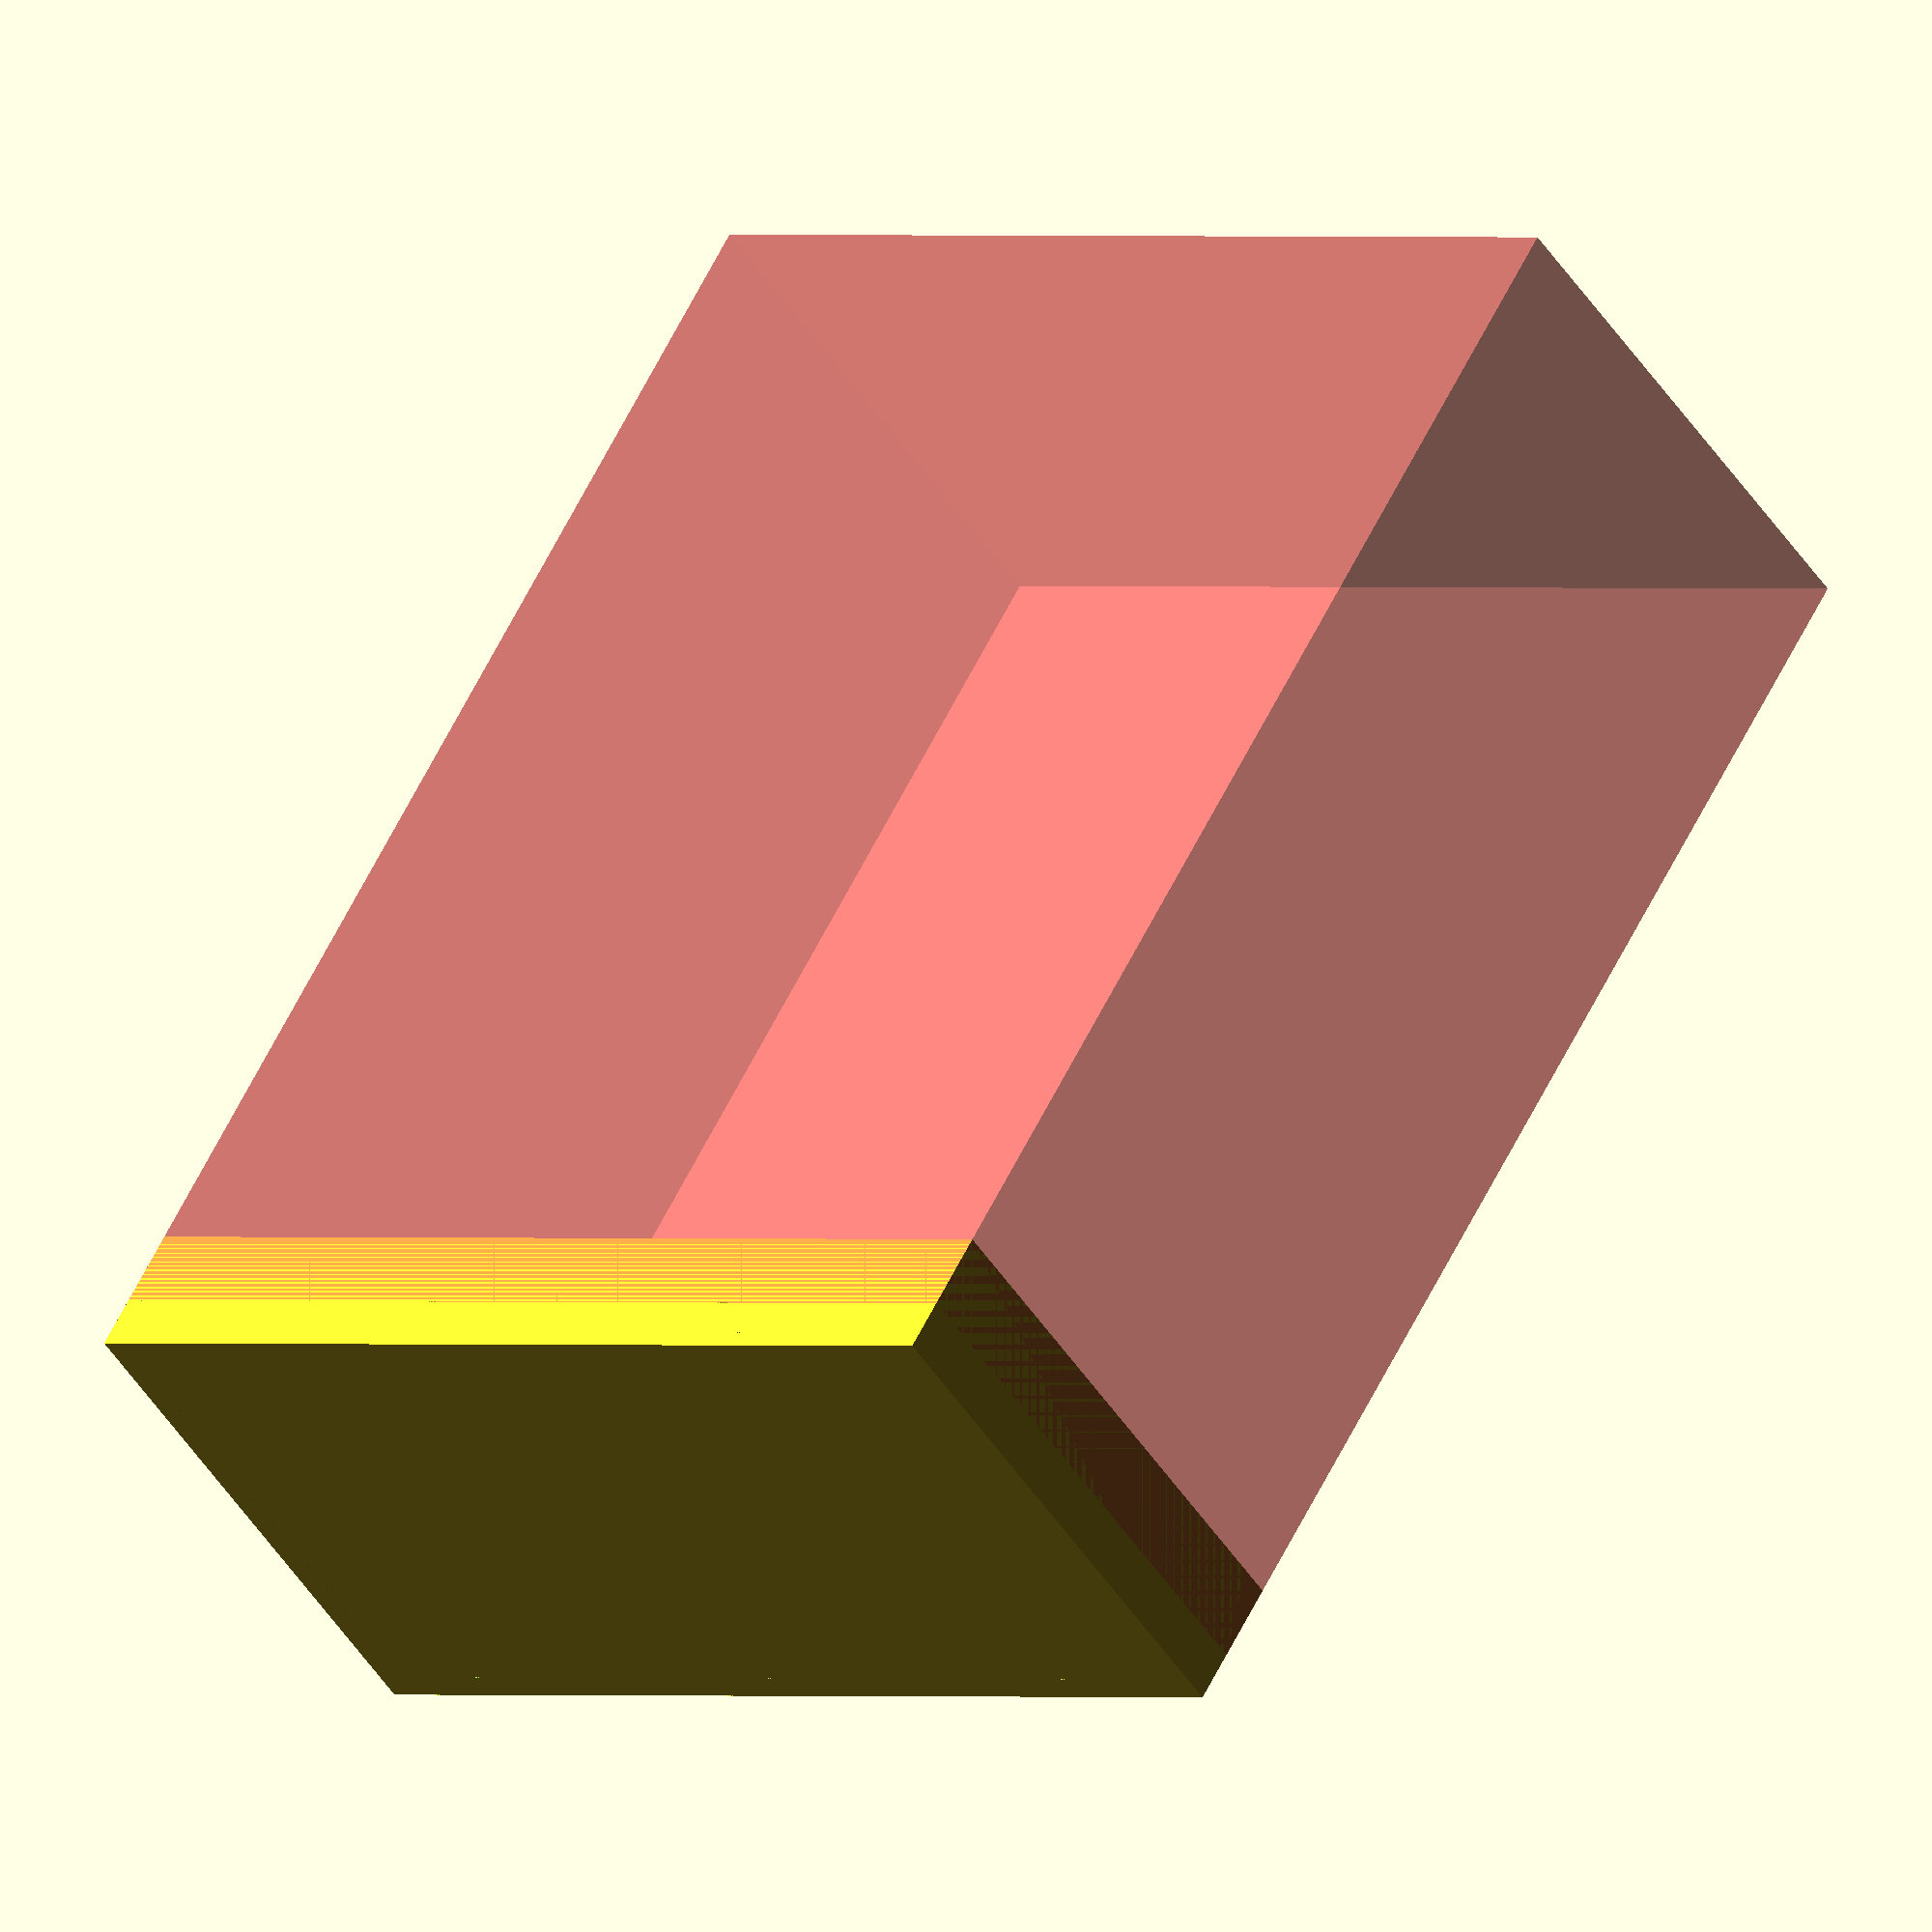
<openscad>

	scale([0.2, 0.2, 1]){
		difference(){
			union(){
				translate([0, 0, 100.7])
					mirror([1, 0, 0])
						surface("matterhornSilhoutte.png", invert=true, center=true);
				translate([0, 0, 0.6])
					cube([400, 200, 1.2], center=true);
			}
			#translate([0, 0, 54])
				cube([400, 200, 100], center=true);
		}
	}


translate([0, 0, 5])
	difference(){
		cube([80, 40, 10], center=true);
		cube([80-4, 40-4, 10], center=true);
	}

</openscad>
<views>
elev=301.0 azim=215.7 roll=205.8 proj=o view=wireframe
</views>
